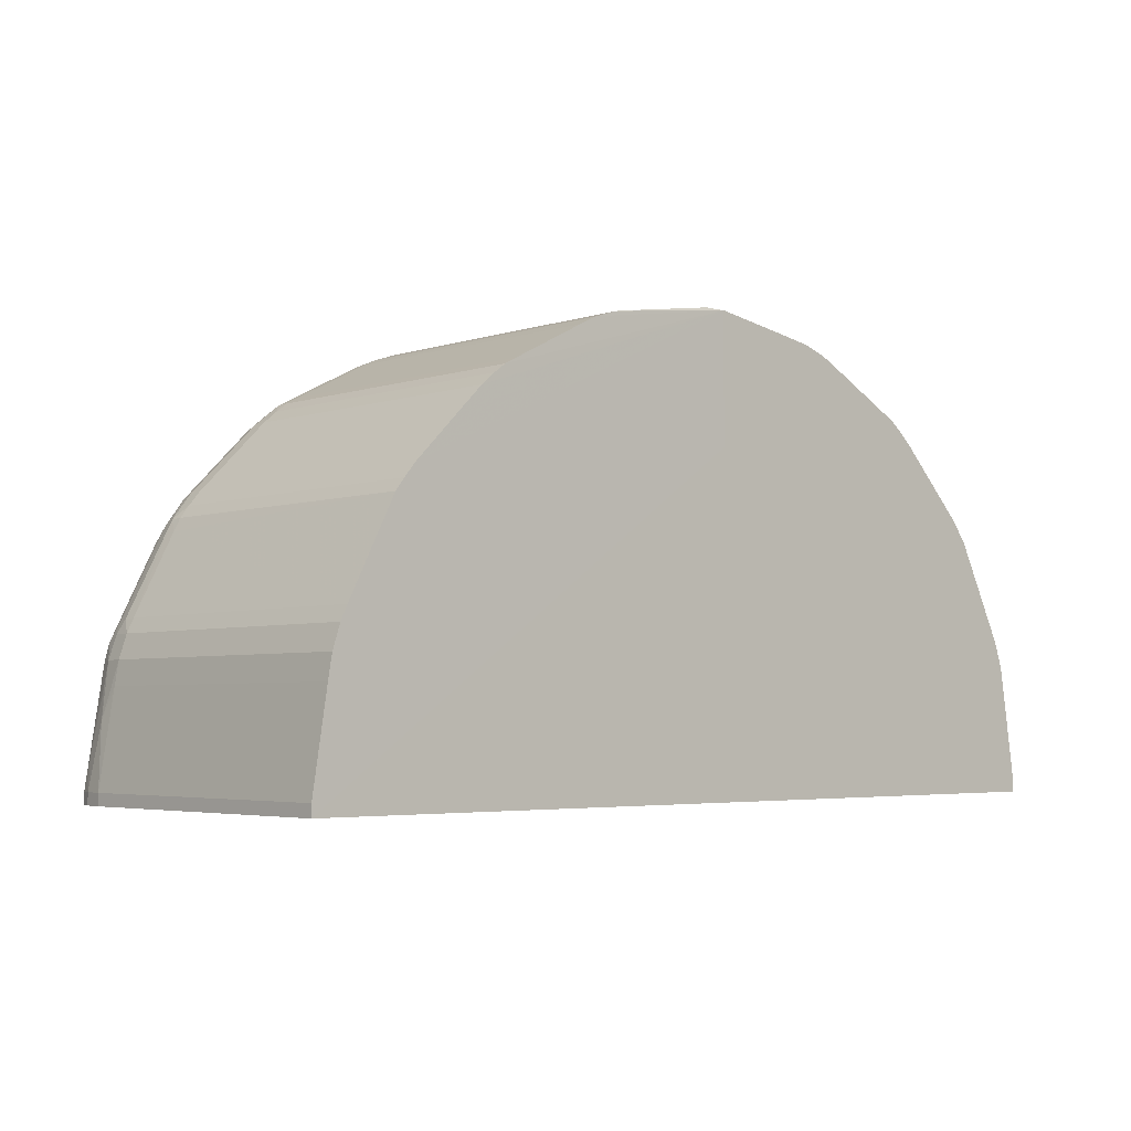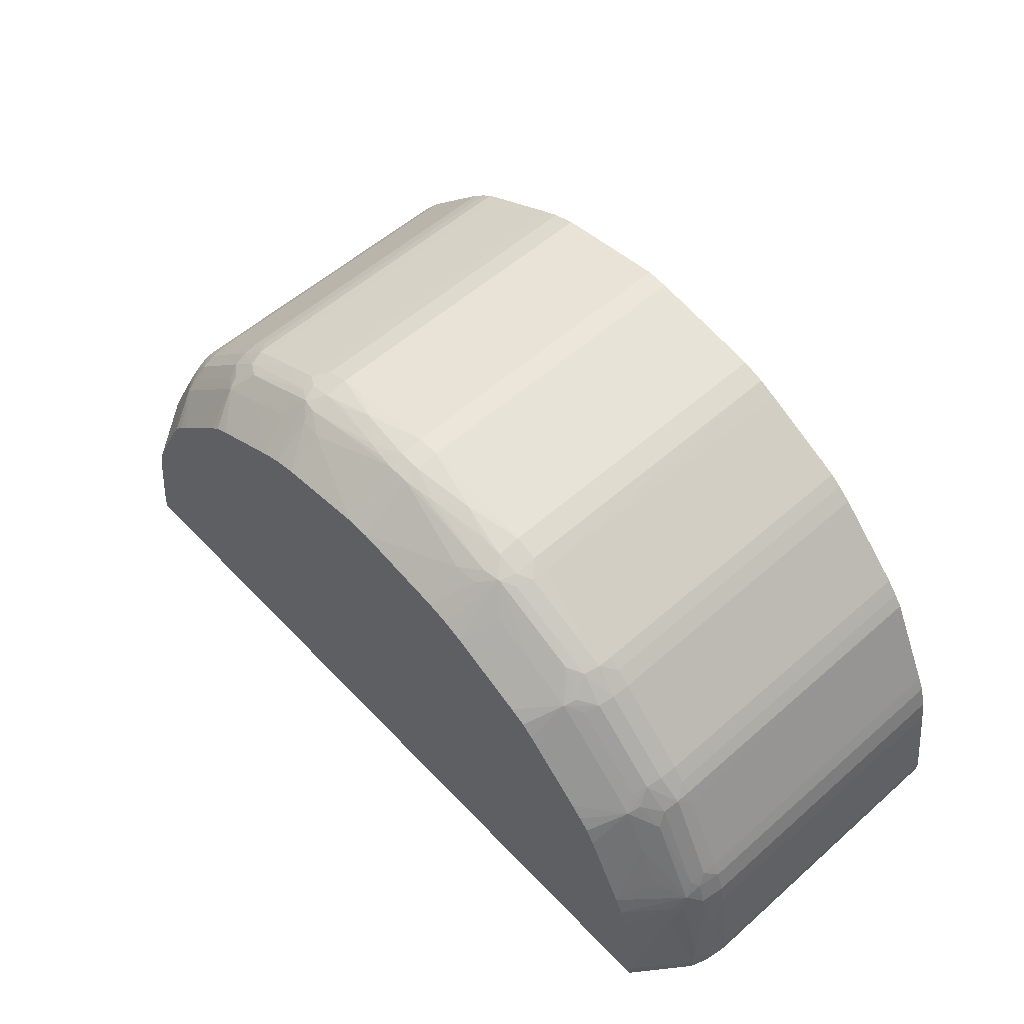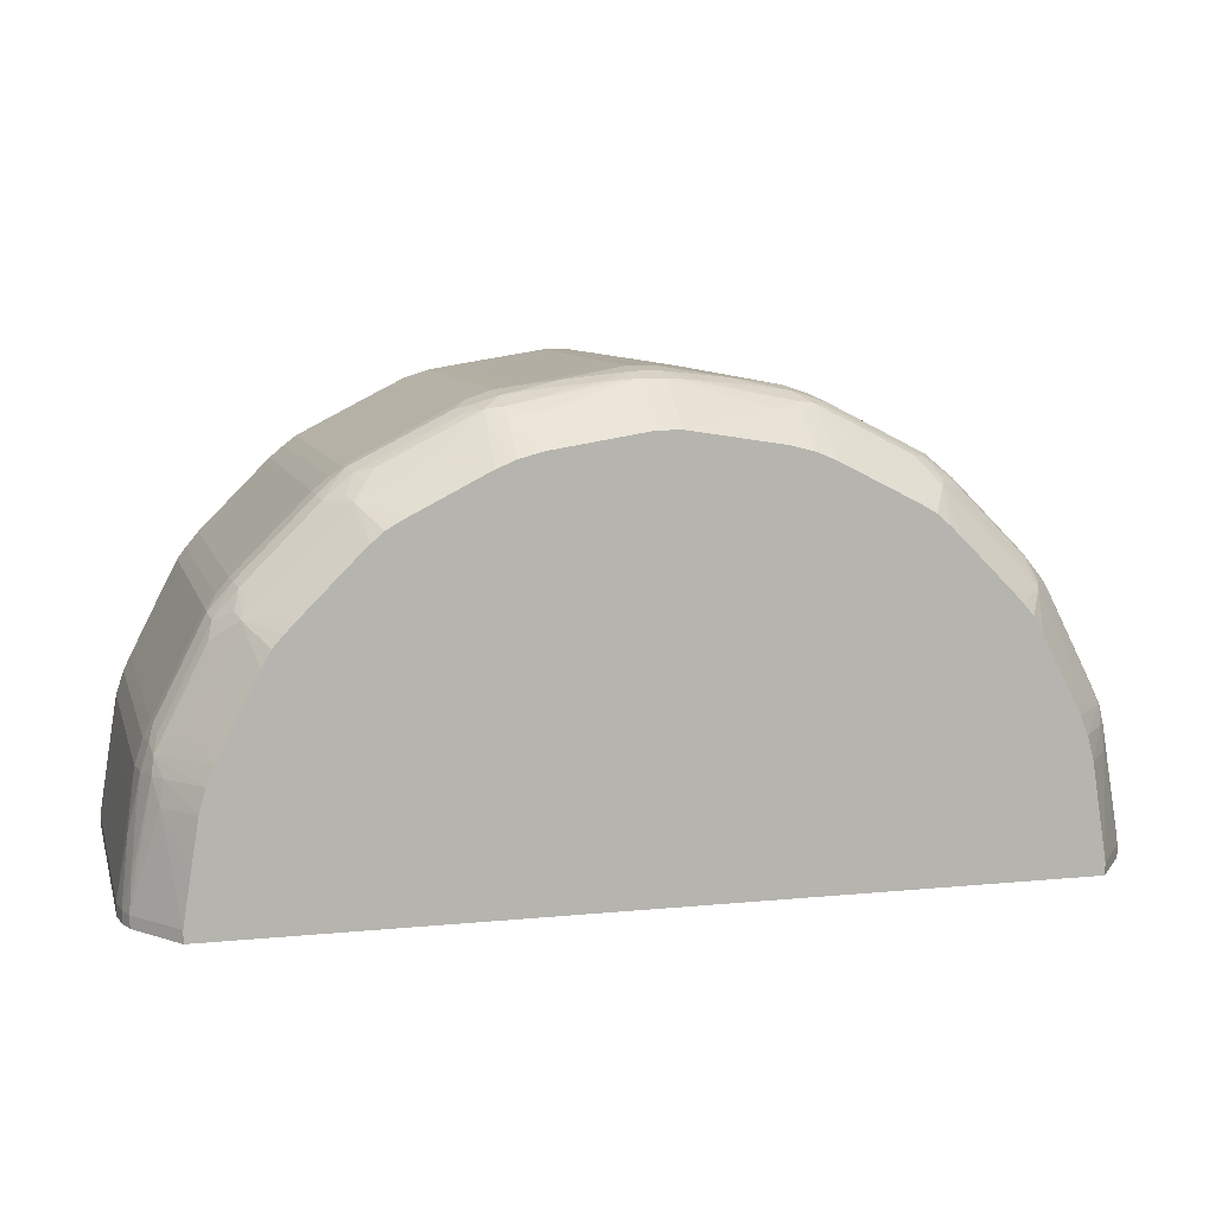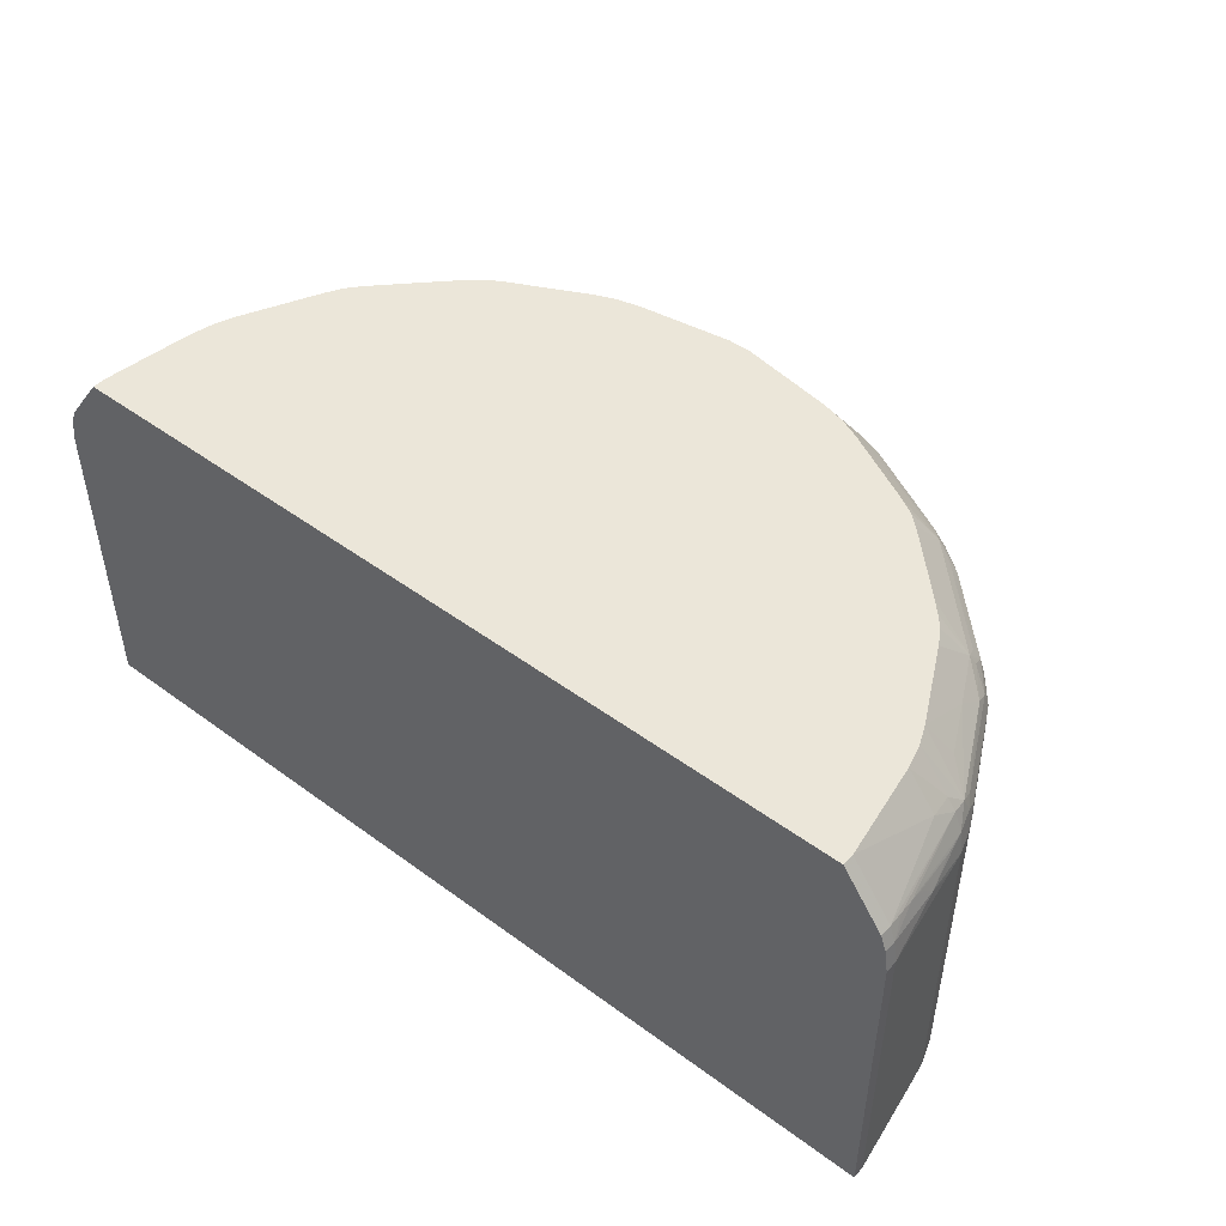
<metadata>
{"format":"obj","ext":"obj","renderer":"f3d","projection":"perspective","resolution":1024,"background":"white","views":[{"elev":-4.1,"azim":-42.9,"up":"+Z"},{"elev":56.3,"azim":-132.6,"up":"+Z"},{"elev":9.0,"azim":165.4,"up":"+Z"},{"elev":47.7,"azim":-140.4,"up":"+Y"}]}
</metadata>
<code>
v 0.03074 -0.09335 0.02107
v 0.0313 -0.09335 0.02
v 0.03074 -0.06753 0.02107
v 0.0313 -0.06753 0.02
v 0.03072 -0.06641 0.02103
v 0.03461 -0.06753 0.0135
v 0.03461 -0.09335 0.0135
v 0.03517 -0.09335 0.01234
v 0.0358 -0.09335 0.01042
v 0.0358 -0.06753 0.01042
v 0.03517 -0.06753 0.01234
v 0.03457 -0.06634 0.01344
v 0.03488 -0.06566 0.01237
v 0.03551 -0.06561 0.01042
v 0.03647 -0.06638 0.005958
v 0.03584 -0.06561 0.008507
v 0.03638 -0.06476 0.003496
v 0.03486 -0.064 0.01042
v 0.03648 -0.06452 0.002217
v 0.03659 -0.06431 0.0008436
v 0.03704 -0.06561 0.0008436
v 0.0367 -0.06548 0.00282
v 0.03733 -0.06753 0.0008436
v 0.03612 -0.06753 0.008507
v 0.03612 -0.09335 0.008507
v 0.03733 -0.09335 0.0008436
v 0.03733 -0.09335 -0.0001244
v 0.0212 -0.09335 0.0306
v 0.02668 -0.09335 0.02555
v 0.02331 -0.09335 0.02892
v 0.02216 -0.09335 0.02988
v 0.02216 -0.06753 0.02988
v 0.02331 -0.06753 0.02892
v 0.02117 -0.06641 0.03058
v 0.0212 -0.06753 0.0306
v 0.02013 -0.06753 0.03116
v 0.02013 -0.09335 0.03116
v 0.0146 -0.06753 0.03399
v 0.01738 -0.06637 0.03251
v 0.01364 -0.06753 0.03447
v 0.01364 -0.09335 0.03447
v 0.01247 -0.06753 0.03503
v 0.01357 -0.06634 0.03444
v 0.01251 -0.06566 0.03474
v 0.01316 -0.06506 0.03423
v 0.01188 -0.06432 0.03455
v 0.0195 -0.06436 0.0307
v 0.02078 -0.06514 0.03037
v 0.02206 -0.0656 0.0296
v 0.02321 -0.06607 0.02882
v 0.02906 -0.06753 0.02317
v 0.02896 -0.06607 0.02307
v 0.03002 -0.06753 0.02203
v 0.03002 -0.09335 0.02203
v 0.02906 -0.09335 0.02317
v 0.02973 -0.0656 0.02192
v 0.0287 -0.06479 0.02281
v 0.0305 -0.06514 0.02064
v 0.03437 -0.06506 0.01303
v 0.03084 -0.06436 0.01936
v 0.03276 -0.06434 0.01556
v 0.03468 -0.06432 0.01175
v 0.03301 -0.0637 0.0141
v 0.03261 -0.06272 0.01335
v 0.03098 -0.05985 0.01195
v 0.03163 -0.05985 0.01041
v 0.03418 -0.06304 0.01042
v 0.03443 -0.06282 0.008507
v 0.03335 -0.05985 0.0008436
v 0.03275 -0.05985 0.004694
v 0.03335 -0.05985 -0.0001244
v 0.03659 -0.06431 -0.0001244
v 0.03704 -0.06561 -0.0001244
v 0.03733 -0.06753 -0.0001244
v -0.03332 -0.05985 -0.0001244
v -0.0009304 -0.05985 0.03322
v 0.02712 -0.05985 0.01939
v 0.03213 -0.05985 0.008496
v 0.02786 -0.05985 0.01808
v 0.03069 -0.06272 0.01717
v 0.02876 -0.06273 0.02096
v 0.02627 -0.05985 0.02035
v 0.02532 -0.05985 0.02134
v 0.02244 -0.05985 0.02422
v 0.02301 -0.06273 0.02671
v 0.0211 -0.06273 0.02862
v 0.02249 -0.0637 0.0281
v 0.02295 -0.06479 0.02856
v 0.02153 -0.0637 0.02898
v 0.01731 -0.06272 0.03055
v 0.01349 -0.06272 0.03247
v 0.01211 -0.05985 0.03084
v 0.01822 -0.05985 0.02772
v 0.01953 -0.05985 0.02697
v 0.01056 -0.05985 0.03149
v 0.01056 -0.06304 0.03404
v 0.008643 -0.05985 0.032
v 0.008643 -0.06282 0.03429
v 0.000979 -0.05985 0.03322
v -0.0009416 -0.06431 0.03646
v 0.000979 -0.06431 0.03646
v 0.01056 -0.064 0.03472
v 0.002352 -0.06452 0.03635
v 0.000979 -0.06561 0.03691
v -0.0009416 -0.06561 0.03691
v 0.000979 -0.06753 0.03719
v 0.006093 -0.06638 0.03634
v 0.003632 -0.06476 0.03625
v 0.01056 -0.06561 0.03537
v 0.008643 -0.06561 0.0357
v 0.01056 -0.06753 0.03566
v 0.008643 -0.06753 0.03598
v 0.006253 -0.09335 0.03636
v 0.008643 -0.09335 0.03598
v 0.01056 -0.09335 0.03566
v 0.0008935 -0.09335 0.03719
v 0.000979 -0.09335 0.03719
v -0.0009416 -0.09327 0.03719
v -0.0009416 -0.06753 0.03719
v -0.002855 -0.06753 0.03689
v -0.006054 -0.06638 0.03634
v -0.008603 -0.06753 0.03598
v -0.008603 -0.09327 0.03598
v -0.01052 -0.06753 0.03566
v -0.01052 -0.06561 0.03537
v -0.008603 -0.06561 0.0357
v -0.003591 -0.06476 0.03625
v -0.002915 -0.06549 0.03657
v -0.002317 -0.06452 0.03635
v -0.01052 -0.064 0.03472
v -0.008603 -0.06377 0.03489
v -0.008603 -0.06282 0.03429
v -0.006462 -0.05985 0.03234
v -0.008603 -0.05985 0.032
v -0.01052 -0.06304 0.03404
v -0.01052 -0.05985 0.03149
v -0.01185 -0.06432 0.03455
v -0.01206 -0.05985 0.03084
v -0.02145 -0.05985 0.02518
v -0.01435 -0.05985 0.02968
v -0.01727 -0.06272 0.03055
v -0.01345 -0.06272 0.03247
v -0.01566 -0.06434 0.03263
v -0.01946 -0.06436 0.0307
v -0.02106 -0.06273 0.02862
v -0.02149 -0.06369 0.02898
v -0.02073 -0.06514 0.03037
v -0.02291 -0.06479 0.02856
v -0.02245 -0.06369 0.0281
v -0.02532 -0.06369 0.02523
v -0.02681 -0.06273 0.02288
v -0.02045 -0.05985 0.02614
v -0.01949 -0.05985 0.02697
v -0.01818 -0.05985 0.02772
v -0.02528 -0.05985 0.02135
v -0.03158 -0.05985 0.01043
v -0.02707 -0.05985 0.01939
v -0.02623 -0.05985 0.02035
v -0.02872 -0.06273 0.02096
v -0.02782 -0.05985 0.01809
v -0.03065 -0.06272 0.01717
v -0.0308 -0.06436 0.01936
v -0.03464 -0.06432 0.01175
v -0.03257 -0.06272 0.01335
v -0.03094 -0.05985 0.01196
v -0.03414 -0.06304 0.01042
v -0.03482 -0.064 0.01042
v -0.03547 -0.06561 0.01042
v -0.03635 -0.06476 0.003496
v -0.03645 -0.06452 0.002217
v -0.03655 -0.06431 0.0008436
v -0.03439 -0.06282 0.008507
v -0.03209 -0.05985 0.008507
v -0.03332 -0.05985 0.0008545
v -0.03655 -0.06431 -0.0001244
v -0.037 -0.06561 0.0008436
v -0.03643 -0.06638 0.005958
v -0.03625 -0.06507 0.004675
v -0.0358 -0.06561 0.008507
v -0.03576 -0.06753 0.01042
v -0.03513 -0.06753 0.01234
v -0.03484 -0.06566 0.01237
v -0.03433 -0.06506 0.01303
v -0.03453 -0.06634 0.01344
v -0.03457 -0.06753 0.0135
v -0.03068 -0.06641 0.02103
v -0.03047 -0.06514 0.02064
v -0.02907 -0.06369 0.02139
v -0.02865 -0.06479 0.02281
v -0.02969 -0.0656 0.02192
v -0.02892 -0.06607 0.02307
v -0.02317 -0.06606 0.02882
v -0.02902 -0.06753 0.02317
v -0.02327 -0.06753 0.02892
v -0.02561 -0.09327 0.02659
v -0.02902 -0.09327 0.02317
v -0.02998 -0.06753 0.02203
v -0.02998 -0.09327 0.02203
v -0.0307 -0.09327 0.02107
v -0.0307 -0.06753 0.02107
v -0.03126 -0.06753 0.02
v -0.03457 -0.09327 0.0135
v -0.03513 -0.09327 0.01234
v -0.02327 -0.09327 0.02892
v -0.02213 -0.06753 0.02988
v -0.02213 -0.09327 0.02988
v -0.02116 -0.09327 0.0306
v -0.0201 -0.09327 0.03116
v -0.0201 -0.06753 0.03116
v -0.01456 -0.06753 0.03399
v -0.01402 -0.09327 0.03426
v -0.01243 -0.09327 0.03503
v -0.0136 -0.06753 0.03447
v -0.01353 -0.06634 0.03444
v -0.01243 -0.06753 0.03503
v -0.01052 -0.09327 0.03566
v -0.01247 -0.06566 0.03474
v -0.01313 -0.06506 0.03423
v -0.01693 -0.0651 0.0323
v -0.0201 -0.06571 0.03089
v -0.02113 -0.06641 0.03058
v -0.02202 -0.0656 0.0296
v -0.02116 -0.06753 0.0306
v -0.02819 -0.06369 0.02235
v -0.03576 -0.09327 0.01042
v -0.03608 -0.06753 0.008507
v -0.03699 -0.06753 0.002758
v -0.03608 -0.09327 0.008507
v -0.03729 -0.09327 0.0008436
v -0.03729 -0.06753 0.0008436
v -0.03729 -0.09327 -0.0001244
v 0.0008935 -0.09335 0.0267
v 0.02683 -0.09335 -0.0001244
v 0.01247 -0.09335 0.03503
v 0.0146 -0.09335 0.03399
v -0.03729 -0.06753 -0.0001244
v -0.037 -0.06561 -0.0001244
v -0.004772 -0.06603 0.03643
v 0.0008935 -0.06753 0.03719
v 0.02049 -0.05985 0.02614
v 0.02149 -0.05985 0.02517
v 0.02536 -0.0637 0.02523
v 0.02824 -0.0637 0.02235
v 0.02911 -0.0637 0.02139
f 2 3 1
f 4 3 2
f 4 5 3
f 4 6 5
f 4 2 6
f 7 6 2
f 7 8 6
f 7 2 8
f 8 2 9
f 8 9 10
f 11 8 10
f 11 6 8
f 11 12 6
f 11 13 12
f 11 14 13
f 11 10 14
f 15 14 10
f 16 14 15
f 17 14 16
f 17 18 14
f 19 18 17
f 19 20 18
f 19 21 20
f 19 17 21
f 17 22 21
f 17 15 22
f 17 16 15
f 15 21 22
f 15 23 21
f 24 23 15
f 24 25 23
f 24 10 25
f 24 15 10
f 25 10 9
f 25 9 26
f 25 26 23
f 26 27 23
f 26 9 27
f 9 1 27
f 2 1 9
f 1 28 27
f 29 28 1
f 30 28 29
f 31 28 30
f 31 32 28
f 31 30 32
f 32 30 33
f 34 32 33
f 34 35 32
f 36 35 34
f 36 37 35
f 36 38 37
f 36 34 38
f 39 38 34
f 40 38 39
f 40 41 38
f 40 42 41
f 43 42 40
f 43 44 42
f 45 44 43
f 45 46 44
f 45 47 46
f 45 48 47
f 45 39 48
f 45 43 39
f 43 40 39
f 39 34 48
f 34 49 48
f 34 50 49
f 34 33 50
f 51 50 33
f 51 52 50
f 51 5 52
f 53 5 51
f 53 3 5
f 53 1 3
f 54 1 53
f 54 55 1
f 54 53 55
f 53 51 55
f 55 51 29
f 55 29 1
f 51 33 29
f 30 29 33
f 56 52 5
f 56 57 52
f 56 58 57
f 56 5 58
f 58 5 12
f 59 58 12
f 59 60 58
f 59 61 60
f 62 61 59
f 62 63 61
f 62 64 63
f 62 65 64
f 62 66 65
f 62 67 66
f 62 18 67
f 62 14 18
f 62 13 14
f 62 59 13
f 13 59 12
f 18 68 67
f 18 20 68
f 69 68 20
f 69 70 68
f 69 71 70
f 69 20 71
f 20 72 71
f 20 21 72
f 73 72 21
f 73 74 72
f 73 21 74
f 21 23 74
f 74 23 27
f 74 27 71
f 72 74 71
f 71 27 75
f 76 71 75
f 77 71 76
f 66 71 77
f 78 71 66
f 70 71 78
f 70 78 68
f 68 78 67
f 78 66 67
f 65 66 77
f 79 65 77
f 79 80 65
f 79 81 80
f 79 77 81
f 82 81 77
f 82 83 81
f 82 77 83
f 83 77 84
f 83 84 81
f 84 85 81
f 86 85 84
f 86 87 85
f 86 88 87
f 86 89 88
f 86 47 89
f 90 47 86
f 90 46 47
f 91 46 90
f 91 92 46
f 91 90 92
f 90 93 92
f 90 86 93
f 93 86 94
f 93 94 92
f 92 94 95
f 92 95 46
f 95 96 46
f 97 96 95
f 97 98 96
f 97 99 98
f 97 95 99
f 99 95 76
f 99 76 100
f 101 99 100
f 101 98 99
f 101 102 98
f 101 103 102
f 101 104 103
f 101 100 104
f 104 100 105
f 104 105 106
f 104 106 107
f 104 107 108
f 104 108 103
f 108 102 103
f 108 109 102
f 110 109 108
f 110 107 109
f 110 108 107
f 107 111 109
f 107 112 111
f 107 106 112
f 112 106 113
f 112 113 114
f 112 114 111
f 114 115 111
f 114 113 115
f 113 116 115
f 117 116 113
f 117 106 116
f 117 113 106
f 106 118 116
f 119 118 106
f 119 120 118
f 121 120 119
f 122 120 121
f 122 123 120
f 122 124 123
f 122 121 124
f 121 125 124
f 126 125 121
f 126 127 125
f 126 121 127
f 128 127 121
f 105 127 128
f 105 129 127
f 105 100 129
f 100 130 129
f 100 131 130
f 100 132 131
f 100 76 132
f 132 76 133
f 134 132 133
f 134 135 132
f 136 135 134
f 136 137 135
f 136 138 137
f 136 134 138
f 134 133 138
f 138 133 139
f 140 138 139
f 141 138 140
f 141 142 138
f 141 137 142
f 141 143 137
f 141 144 143
f 145 144 141
f 146 144 145
f 146 147 144
f 146 148 147
f 146 145 148
f 145 149 148
f 145 150 149
f 145 151 150
f 145 139 151
f 152 139 145
f 152 153 139
f 152 145 153
f 154 153 145
f 154 140 153
f 154 141 140
f 154 145 141
f 153 140 139
f 139 155 151
f 139 133 155
f 133 76 155
f 155 76 75
f 156 155 75
f 157 155 156
f 158 155 157
f 158 159 155
f 158 157 159
f 160 159 157
f 161 159 160
f 161 162 159
f 161 163 162
f 164 163 161
f 164 165 163
f 164 161 165
f 161 160 165
f 160 157 165
f 165 157 156
f 163 165 156
f 166 163 156
f 167 163 166
f 167 168 163
f 167 169 168
f 167 170 169
f 167 171 170
f 167 172 171
f 167 166 172
f 172 166 173
f 172 173 174
f 172 174 171
f 171 174 75
f 171 75 175
f 171 175 176
f 171 176 170
f 169 170 176
f 169 176 177
f 169 177 178
f 169 178 179
f 169 179 168
f 179 177 168
f 179 178 177
f 168 177 180
f 168 180 181
f 182 168 181
f 182 163 168
f 182 183 163
f 182 184 183
f 182 181 184
f 184 181 185
f 184 185 186
f 184 186 187
f 184 187 183
f 187 162 183
f 187 188 162
f 187 189 188
f 187 190 189
f 187 186 190
f 190 186 191
f 190 191 189
f 191 192 189
f 193 192 191
f 193 194 192
f 193 195 194
f 193 196 195
f 197 196 193
f 197 198 196
f 197 199 198
f 200 199 197
f 200 201 199
f 200 186 201
f 200 197 186
f 197 193 186
f 193 191 186
f 185 201 186
f 185 202 201
f 185 181 202
f 202 181 203
f 202 203 116
f 202 116 199
f 202 199 201
f 198 199 116
f 198 116 196
f 196 116 195
f 204 195 116
f 204 194 195
f 204 205 194
f 206 205 204
f 206 207 205
f 206 116 207
f 206 204 116
f 208 207 116
f 208 209 207
f 208 210 209
f 208 211 210
f 208 116 211
f 211 116 212
f 213 211 212
f 213 210 211
f 213 214 210
f 213 215 214
f 213 212 215
f 212 216 215
f 212 116 216
f 123 216 116
f 123 124 216
f 215 216 124
f 215 124 125
f 215 125 217
f 214 215 217
f 218 214 217
f 218 219 214
f 218 144 219
f 218 143 144
f 218 137 143
f 218 217 137
f 137 217 125
f 137 125 130
f 135 137 130
f 135 130 132
f 132 130 131
f 127 130 125
f 127 129 130
f 147 219 144
f 147 220 219
f 147 221 220
f 147 222 221
f 147 148 222
f 222 148 192
f 222 192 221
f 192 194 221
f 205 221 194
f 223 221 205
f 209 221 223
f 209 210 221
f 210 214 221
f 214 220 221
f 214 219 220
f 209 223 207
f 223 205 207
f 192 148 189
f 150 189 148
f 224 189 150
f 224 159 189
f 224 151 159
f 224 150 151
f 159 151 155
f 188 189 159
f 162 188 159
f 149 150 148
f 123 116 118
f 123 118 120
f 203 225 116
f 203 181 225
f 180 225 181
f 180 226 225
f 180 177 226
f 227 226 177
f 228 226 227
f 228 225 226
f 228 116 225
f 228 229 116
f 228 227 229
f 229 227 230
f 229 230 231
f 229 231 116
f 232 116 231
f 232 233 116
f 232 231 233
f 233 231 27
f 233 27 28
f 116 233 28
f 115 116 28
f 234 115 28
f 234 111 115
f 42 111 234
f 109 111 42
f 44 109 42
f 44 46 109
f 46 102 109
f 46 96 102
f 98 102 96
f 41 42 234
f 41 234 235
f 41 235 38
f 37 38 235
f 37 235 28
f 37 28 35
f 32 35 28
f 235 234 28
f 27 231 75
f 236 75 231
f 175 75 236
f 237 175 236
f 176 175 237
f 176 237 230
f 176 230 177
f 230 227 177
f 237 236 230
f 230 236 231
f 183 162 163
f 174 173 75
f 173 156 75
f 166 156 173
f 142 137 138
f 105 128 238
f 105 238 121
f 105 121 119
f 105 119 239
f 105 239 106
f 119 106 239
f 128 121 238
f 95 94 76
f 94 77 76
f 84 77 94
f 240 84 94
f 241 84 240
f 241 86 84
f 241 240 86
f 86 240 94
f 47 48 89
f 48 88 89
f 49 88 48
f 49 50 88
f 88 50 57
f 242 88 57
f 87 88 242
f 87 242 85
f 243 85 242
f 243 81 85
f 243 57 81
f 243 242 57
f 244 81 57
f 244 60 81
f 244 58 60
f 244 57 58
f 80 81 60
f 61 80 60
f 63 80 61
f 63 64 80
f 65 80 64
f 50 52 57
f 6 12 5

</code>
